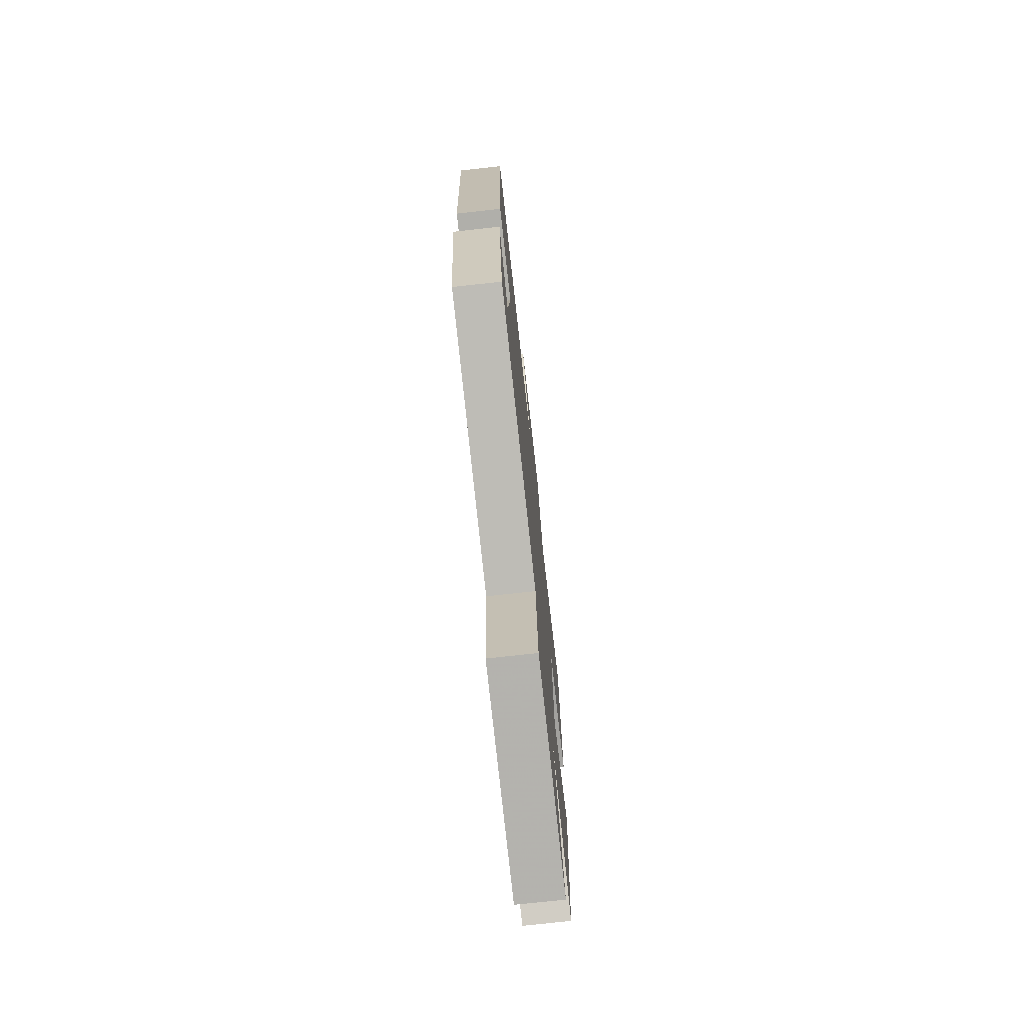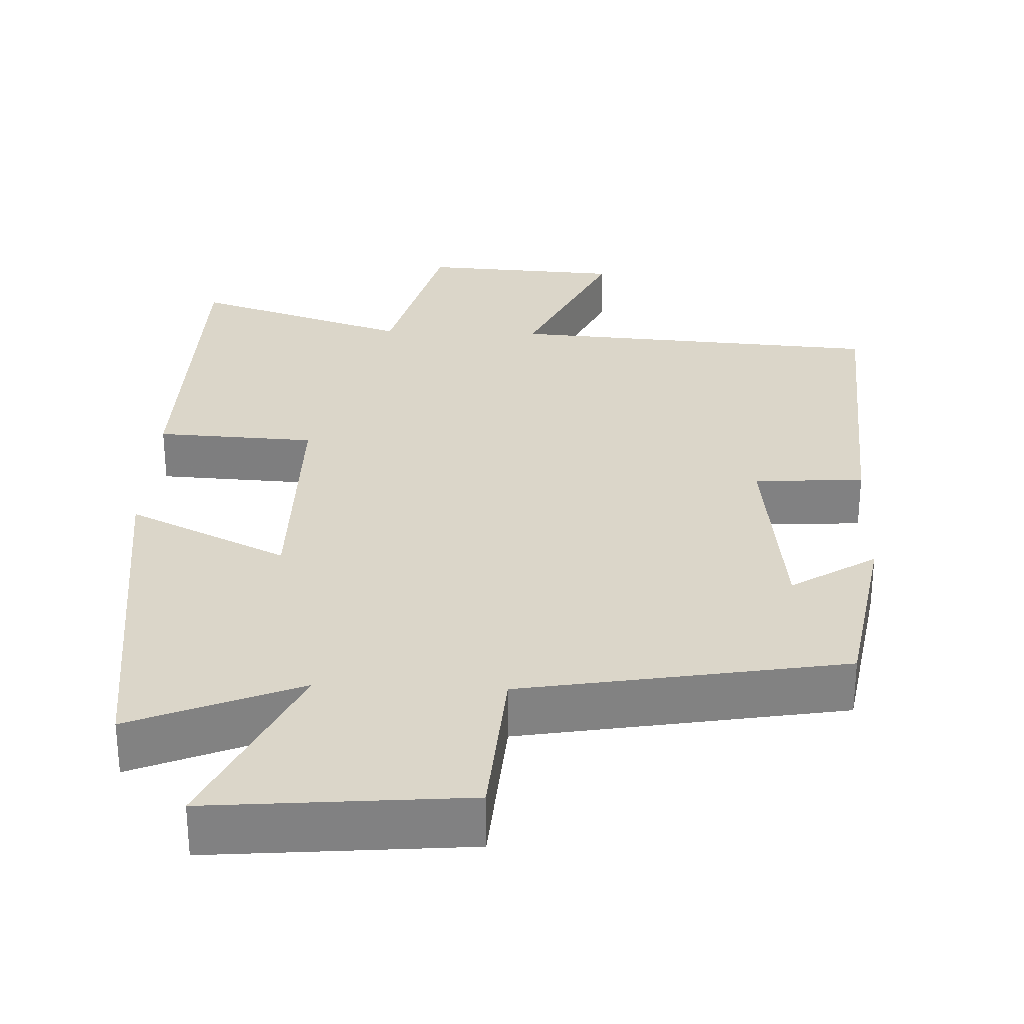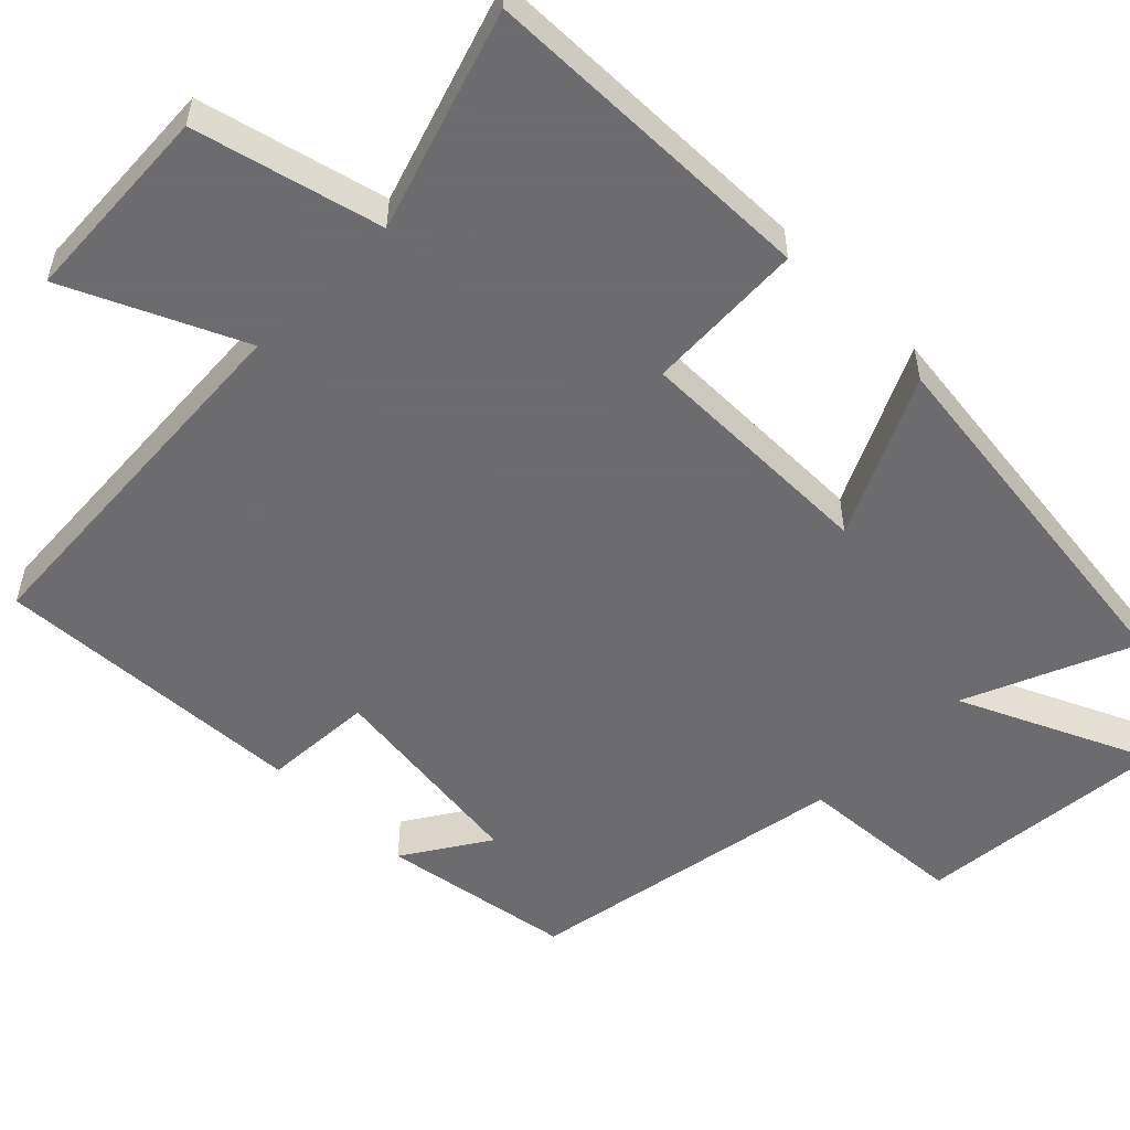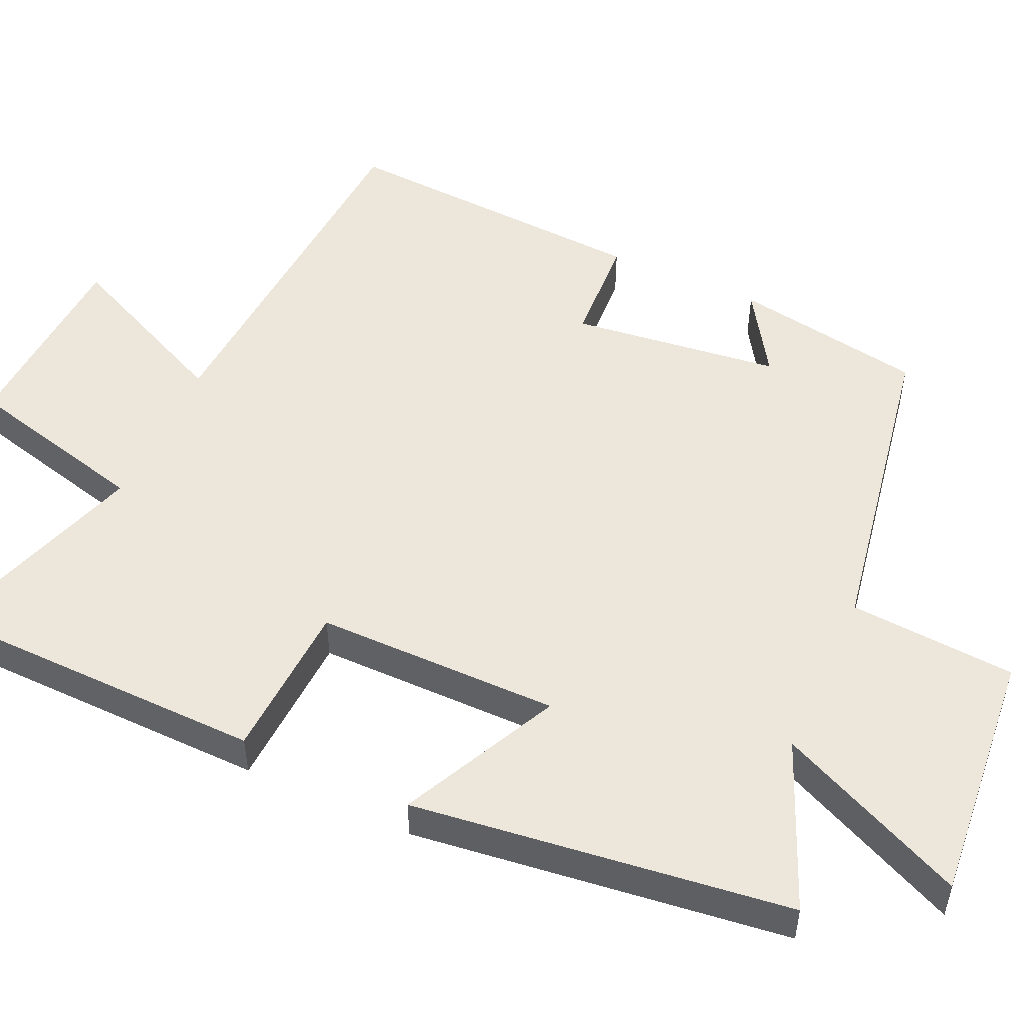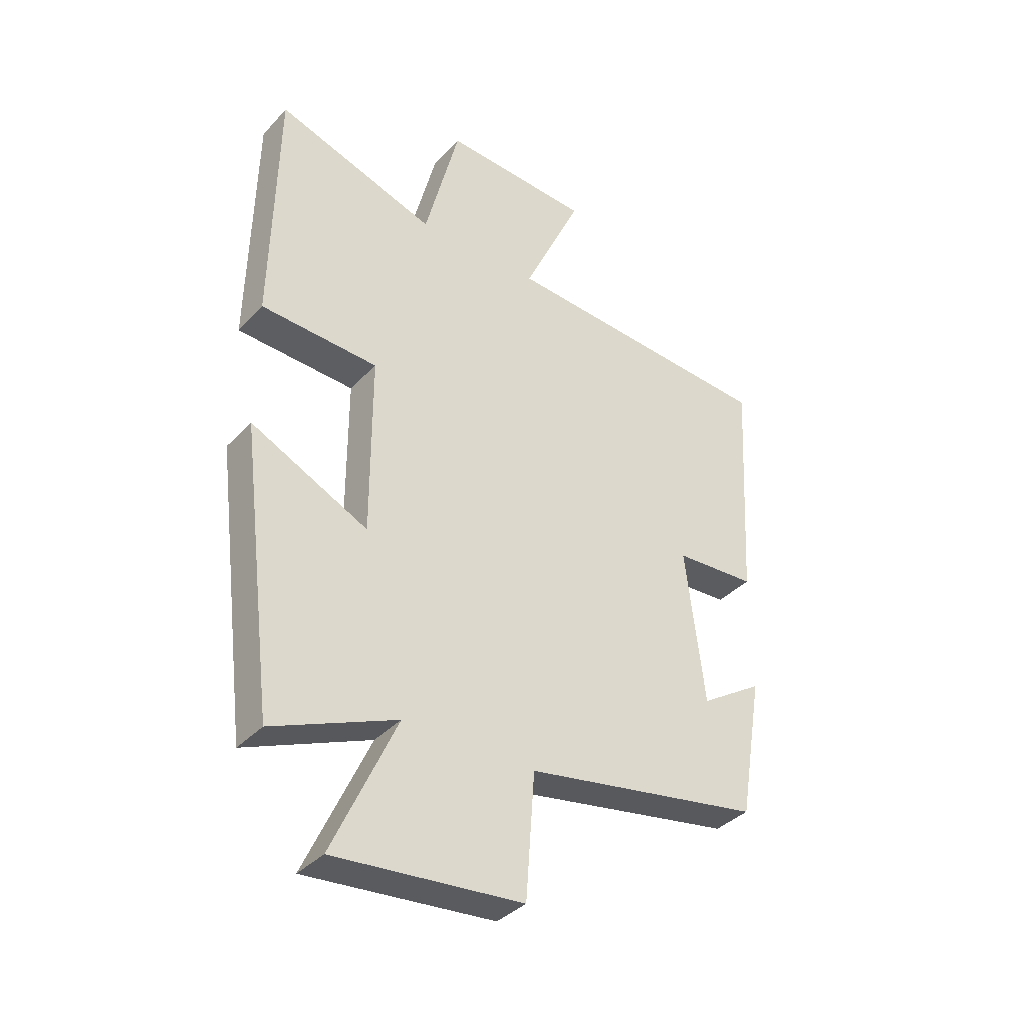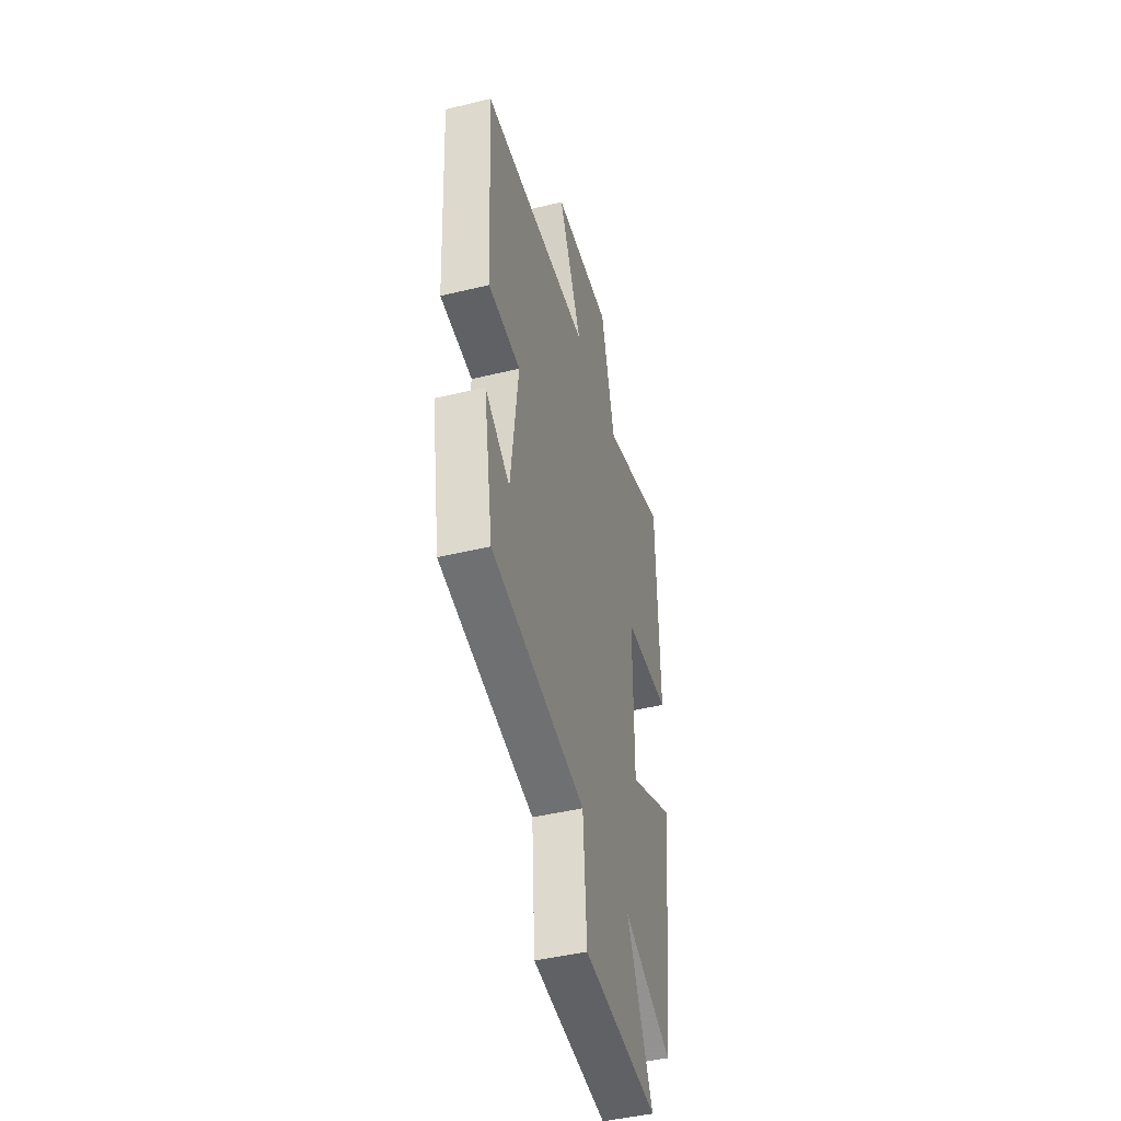
<metadata>
{"format":"obj","ext":"obj","renderer":"f3d","projection":"perspective","resolution":1024,"background":"white","views":[{"elev":-74.9,"azim":-83.7,"up":"+Z"},{"elev":29.7,"azim":-177.7,"up":"+Y"},{"elev":-53.8,"azim":45.0,"up":"+Y"},{"elev":51.2,"azim":114.4,"up":"+Y"},{"elev":-37.1,"azim":143.0,"up":"+Z"},{"elev":-45.6,"azim":-74.4,"up":"+Z"}]}
</metadata>
<code>
v 0.438 0.07 -0.594
v 0.213 0.07 -0.5
v 0.329 0.07 -0.753
v -0.011 0.07 -0.723
v -0.027 0.07 -0.5
v -0.457 0.07 -0.425
v -0.5 0.07 -0.17
v -0.387 0.07 -0.242
v -0.353 0.07 0.038
v -0.5 0.07 0.046
v -0.524 0.07 0.466
v -0.024 0.07 0.5
v -0.131 0.07 0.732
v 0.137 0.07 0.748
v 0.2 0.07 0.5
v 0.491 0.07 0.596
v 0.5 0.07 0.144
v 0.288 0.07 0.133
v 0.288 0.07 -0.193
v 0.5 0.07 -0.09
v 0.438 0 -0.594
v 0.213 0 -0.5
v 0.329 0 -0.753
v -0.011 0 -0.723
v -0.027 0 -0.5
v -0.457 0 -0.425
v -0.5 0 -0.17
v -0.387 0 -0.242
v -0.353 0 0.038
v -0.5 0 0.046
v -0.524 0 0.466
v -0.024 0 0.5
v -0.131 0 0.732
v 0.137 0 0.748
v 0.2 0 0.5
v 0.491 0 0.596
v 0.5 0 0.144
v 0.288 0 0.133
v 0.288 0 -0.193
v 0.5 0 -0.09
f 19 20 1 2
f 18 19 2
f 15 16 17 18
f 15 18 2
f 12 13 14 15
f 12 15 2
f 9 10 11 12
f 8 9 12 2
f 5 6 7 8
f 5 8 2 3
f 3 4 5
f 22 21 40 39
f 22 39 38
f 38 37 36 35
f 22 38 35
f 35 34 33 32
f 22 35 32
f 32 31 30 29
f 22 32 29 28
f 28 27 26 25
f 23 22 28 25
f 25 24 23
f 1 21 22 2
f 2 22 23 3
f 3 23 24 4
f 4 24 25 5
f 5 25 26 6
f 6 26 27 7
f 7 27 28 8
f 8 28 29 9
f 9 29 30 10
f 10 30 31 11
f 11 31 32 12
f 12 32 33 13
f 13 33 34 14
f 14 34 35 15
f 15 35 36 16
f 16 36 37 17
f 17 37 38 18
f 18 38 39 19
f 19 39 40 20
f 20 40 21 1

</code>
